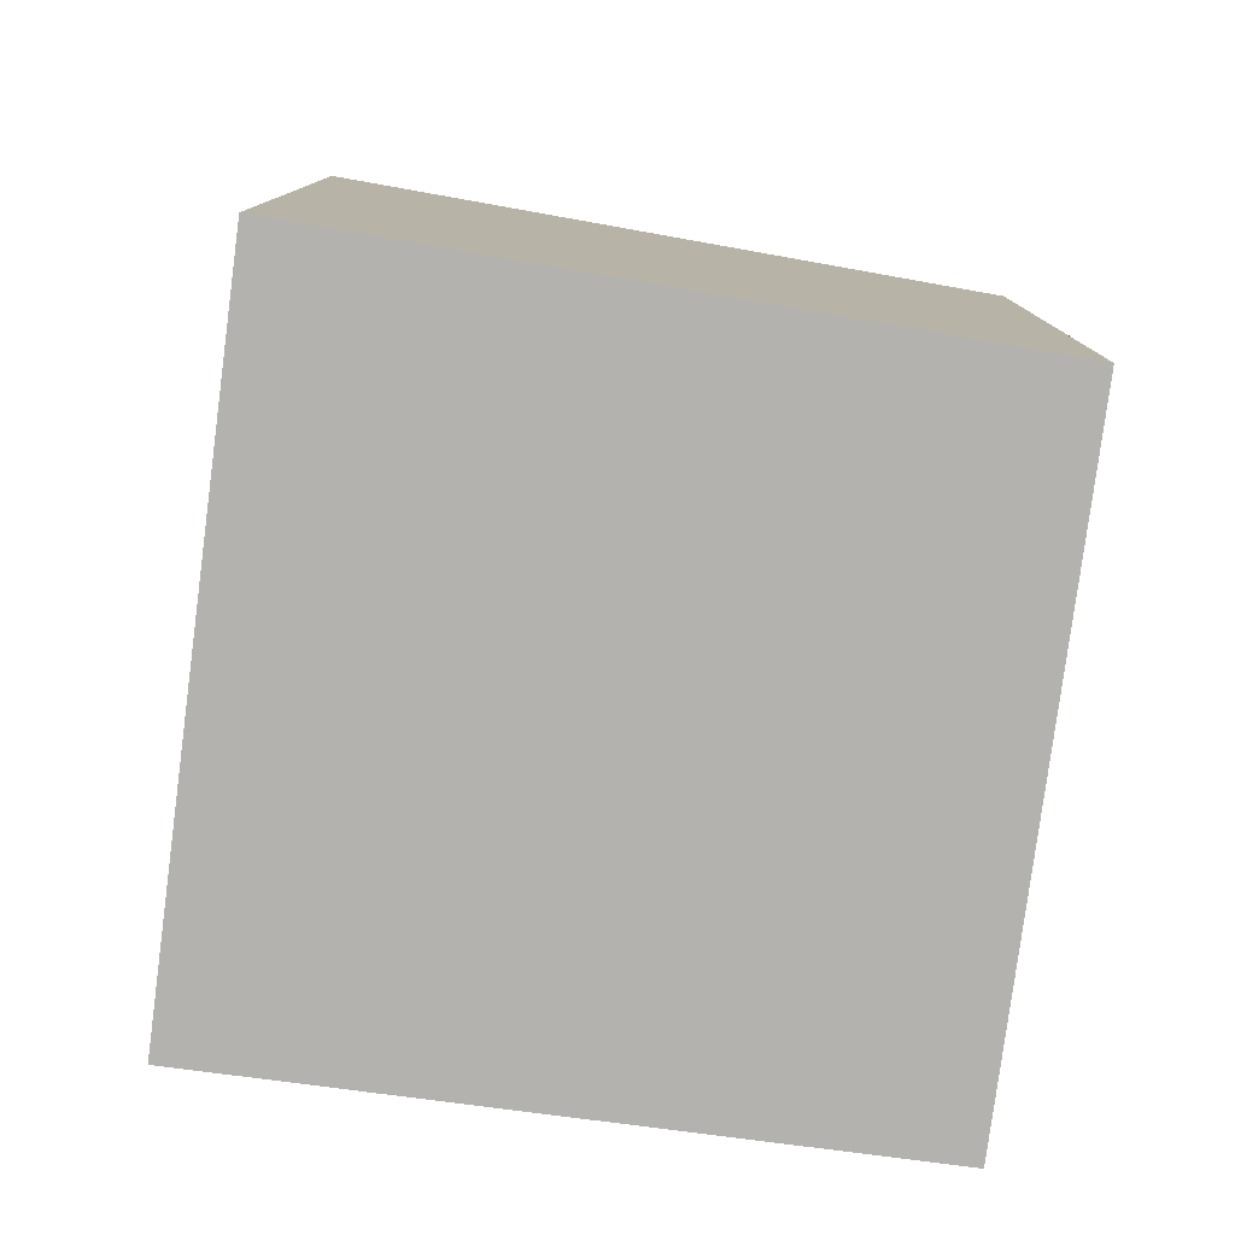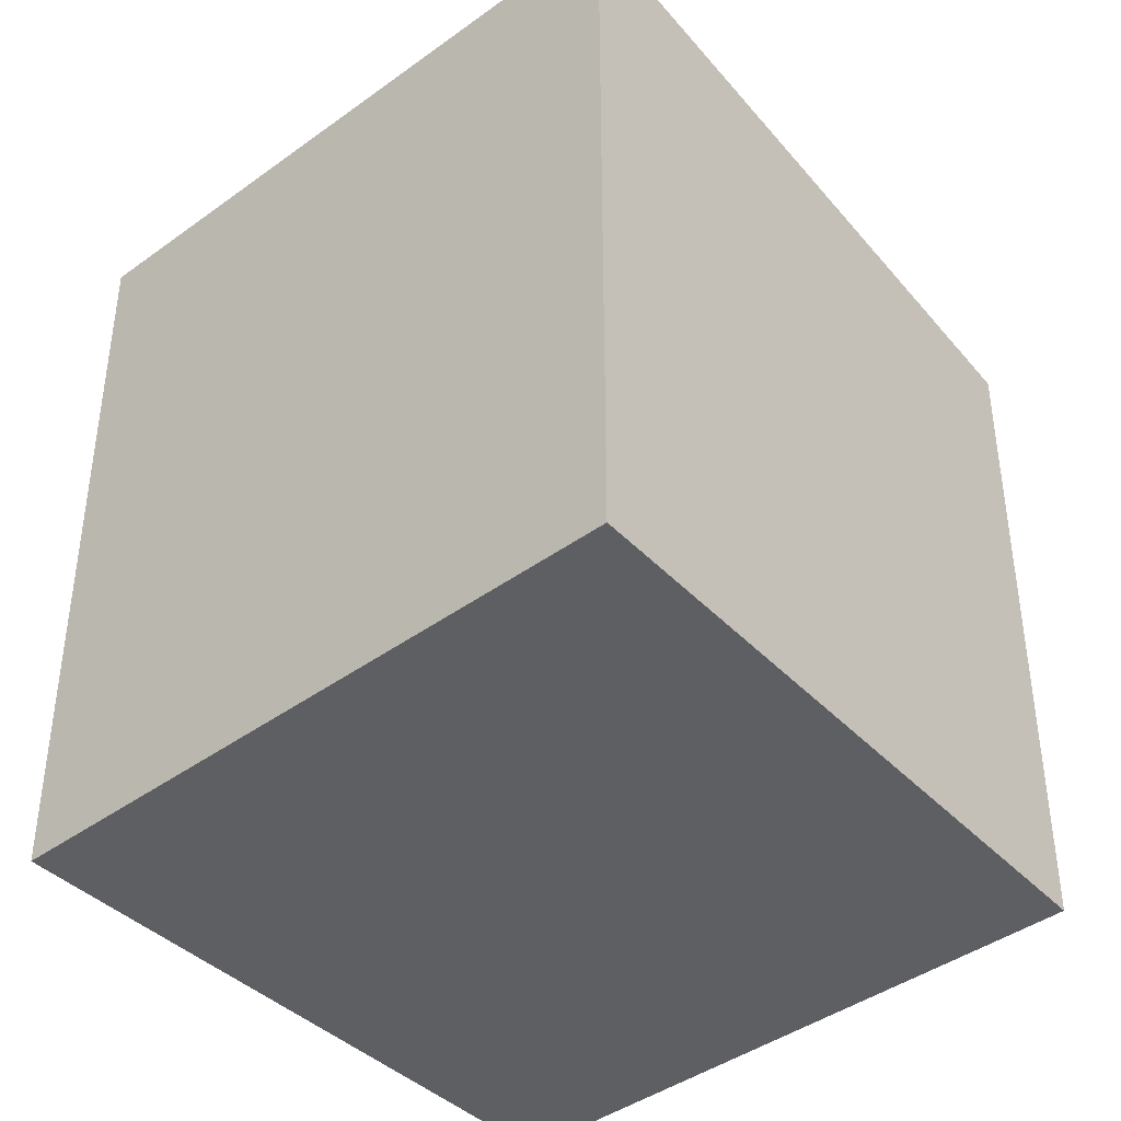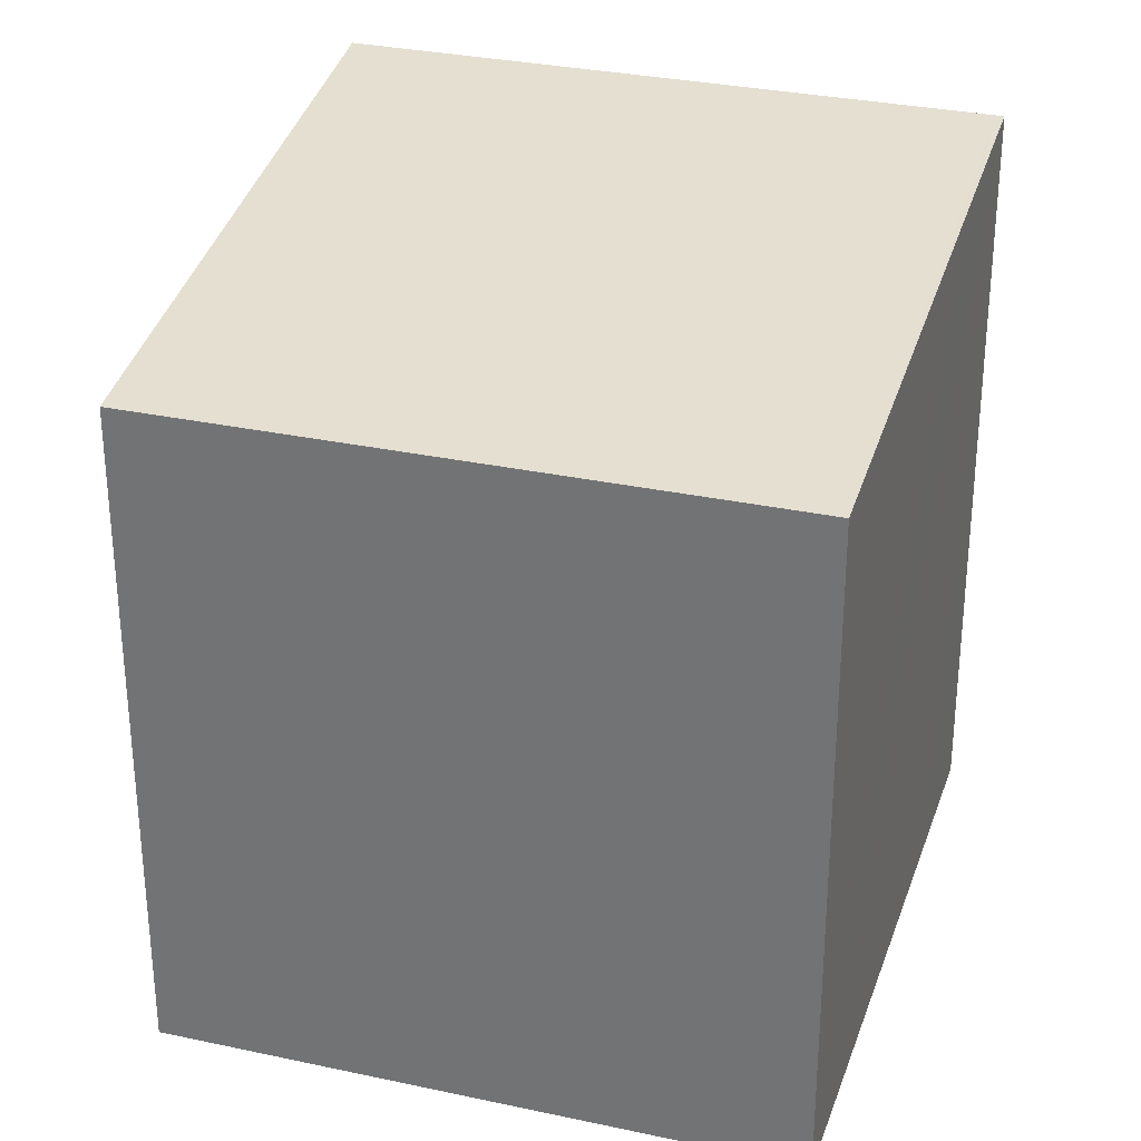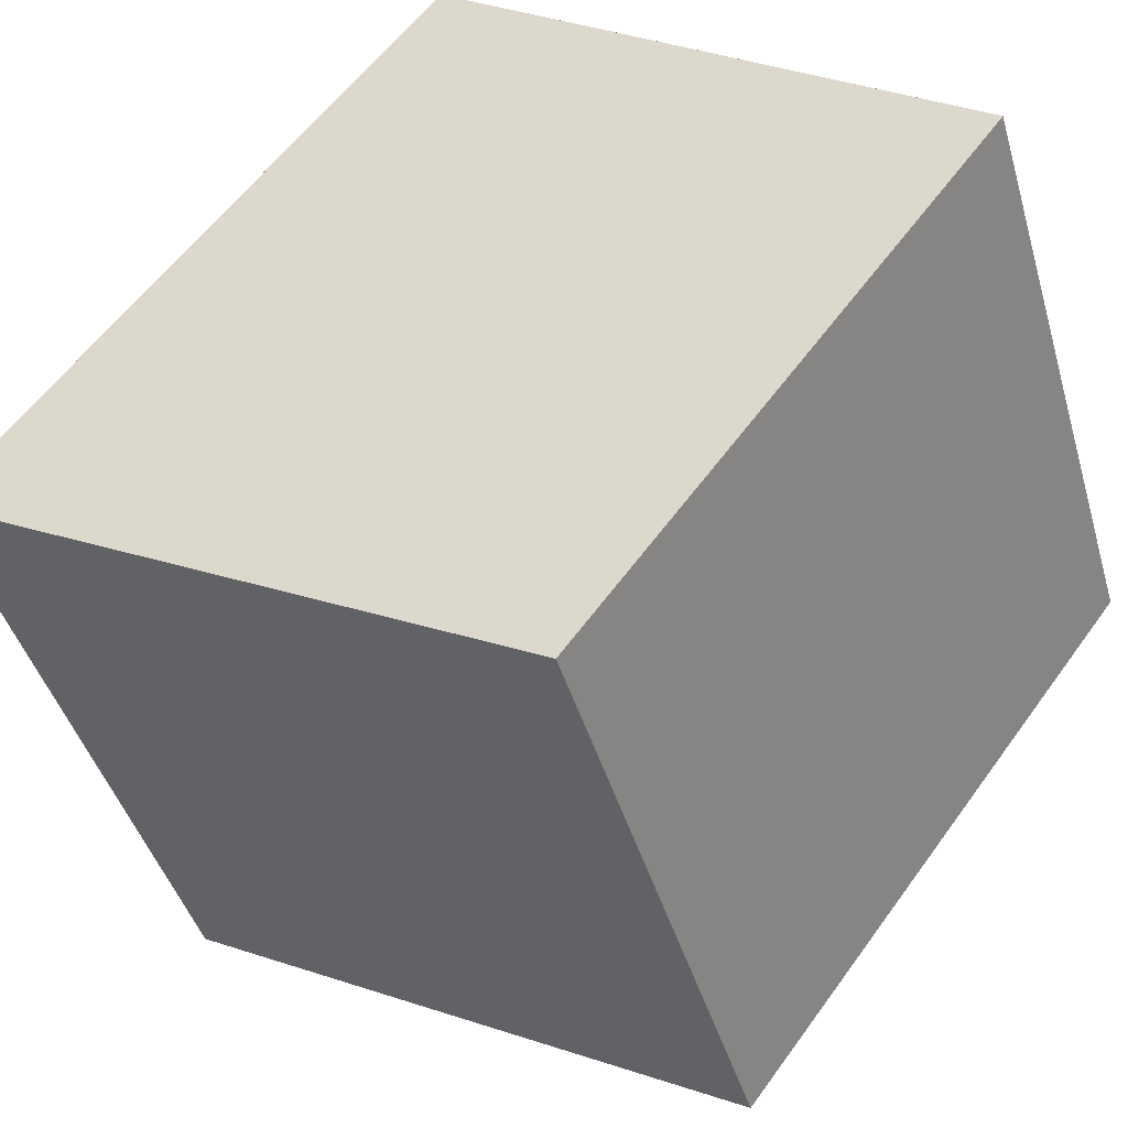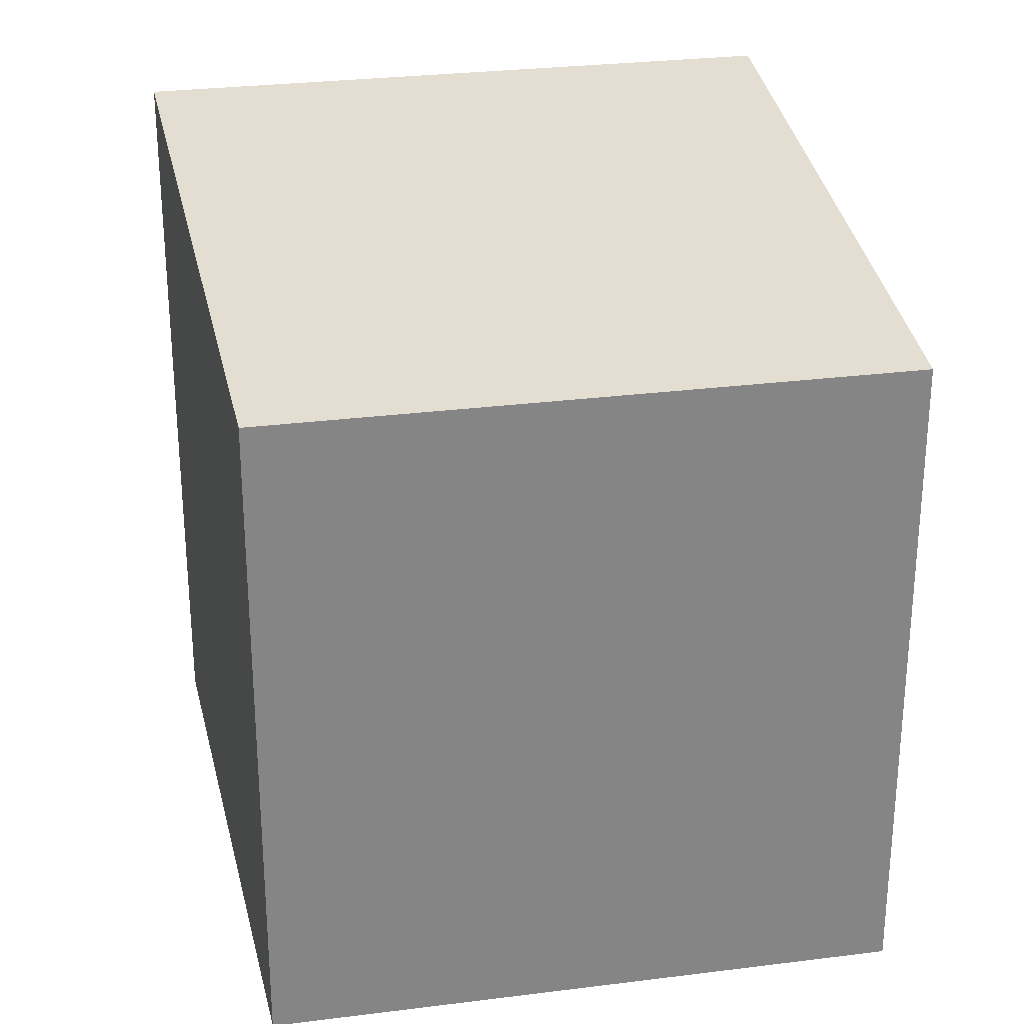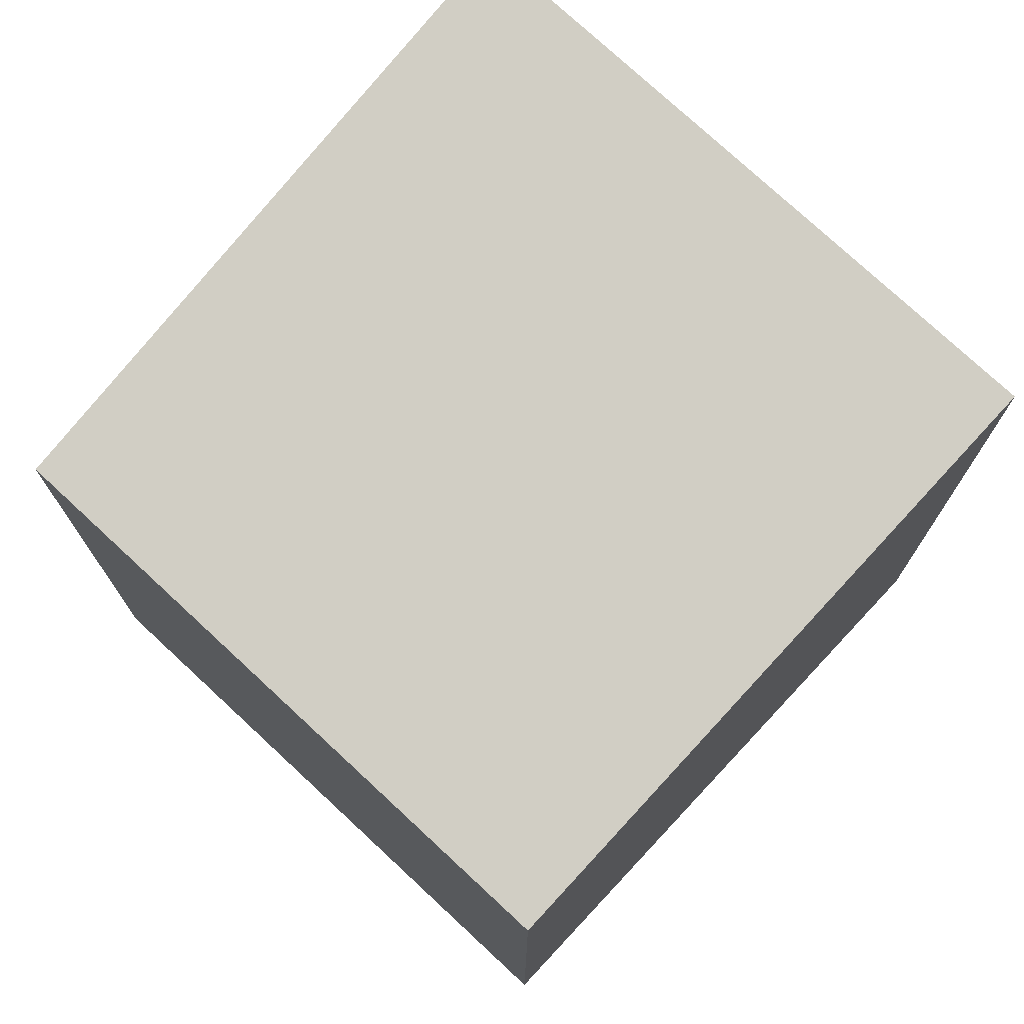
<metadata>
{"format":"obj","ext":"obj","renderer":"f3d","projection":"perspective","resolution":1024,"background":"white","views":[{"elev":-79.8,"azim":-167.6,"up":"+Y"},{"elev":-41.8,"azim":151.1,"up":"+Y"},{"elev":30.7,"azim":-52.8,"up":"+Y"},{"elev":57.5,"azim":-144.7,"up":"+Z"},{"elev":28.6,"azim":-80.8,"up":"+Y"},{"elev":75.4,"azim":-27.1,"up":"+Y"}]}
</metadata>
<code>
v  2.018 6.219 5.552
v  5.674 6.984 -2.307
v  0 6.216 3.806e-16
v  7.734 6.984 3.42
v  6.173 6.773 4.055
v  6.53 6.821 3.926
v  7.757 6.984 3.483
v  2.018 -3.4e-16 5.552
v  6.53 -2.404e-16 3.926
v  7.757 -2.133e-16 3.483
v  6.173 -2.483e-16 4.055
v  5.674 1.413e-16 -2.307
v  7.734 -2.094e-16 3.42
v  0 0 0
g defaultobject
f 1 2 3
f 2 1 4
f 4 1 5
f 4 5 6
f 4 6 7
f 8 5 1
f 5 8 6
f 6 8 7
f 7 8 9
f 7 9 10
f 9 8 11
f 10 4 7
f 4 10 2
f 2 10 12
f 12 10 13
f 12 3 2
f 3 12 14
f 3 8 1
f 8 3 14
f 9 13 10
f 13 14 12
f 14 13 9
f 14 9 11
f 14 11 8

</code>
